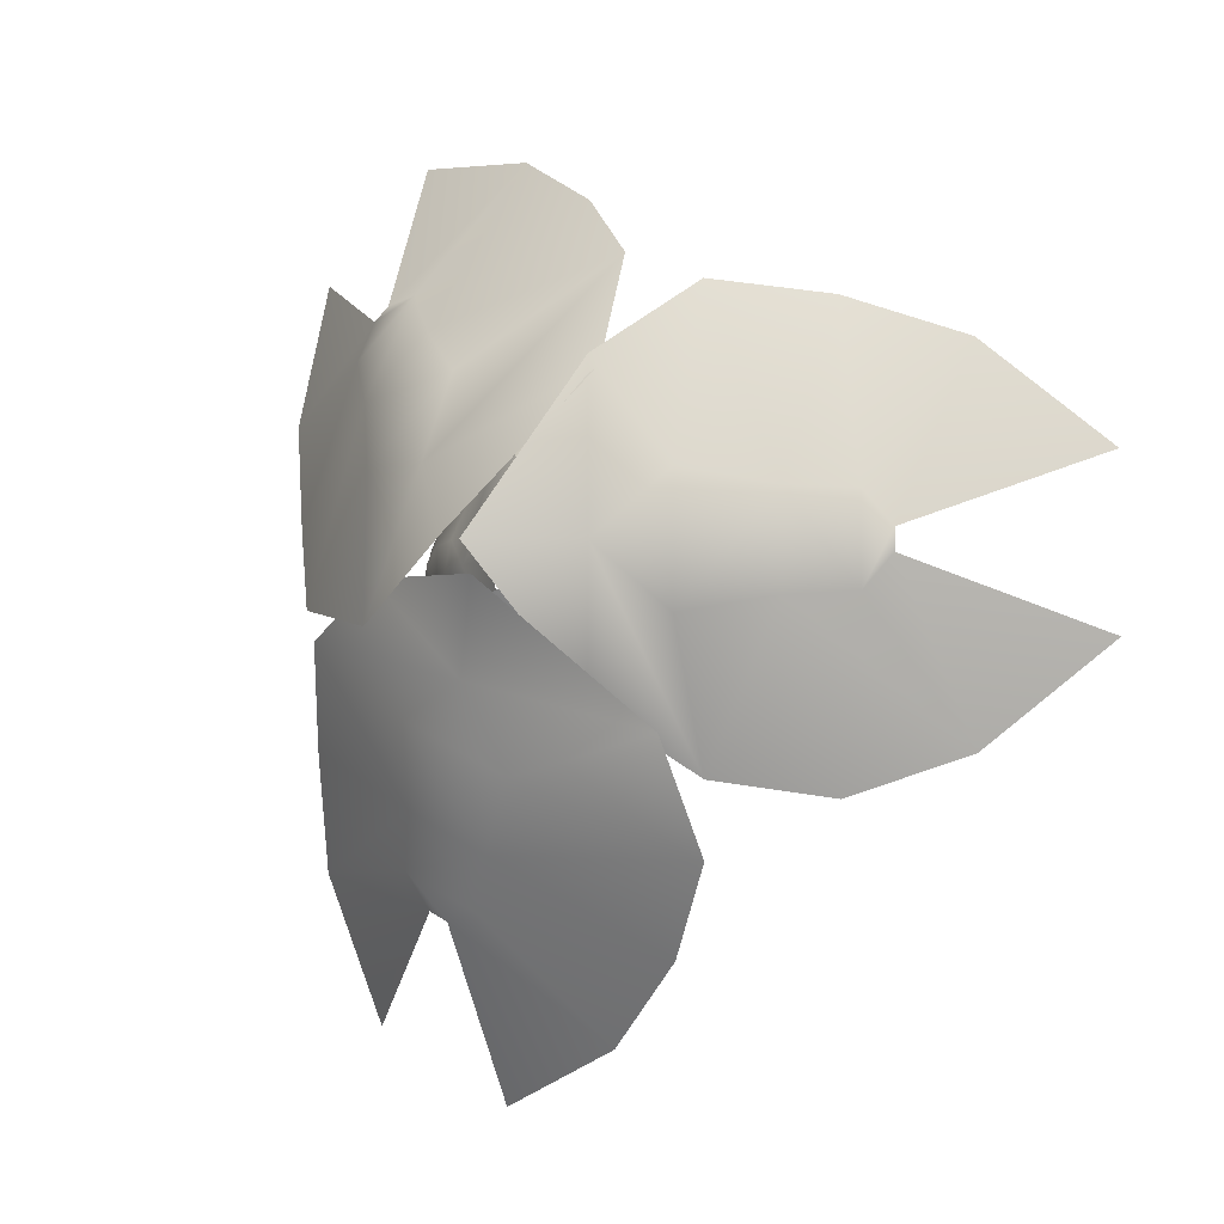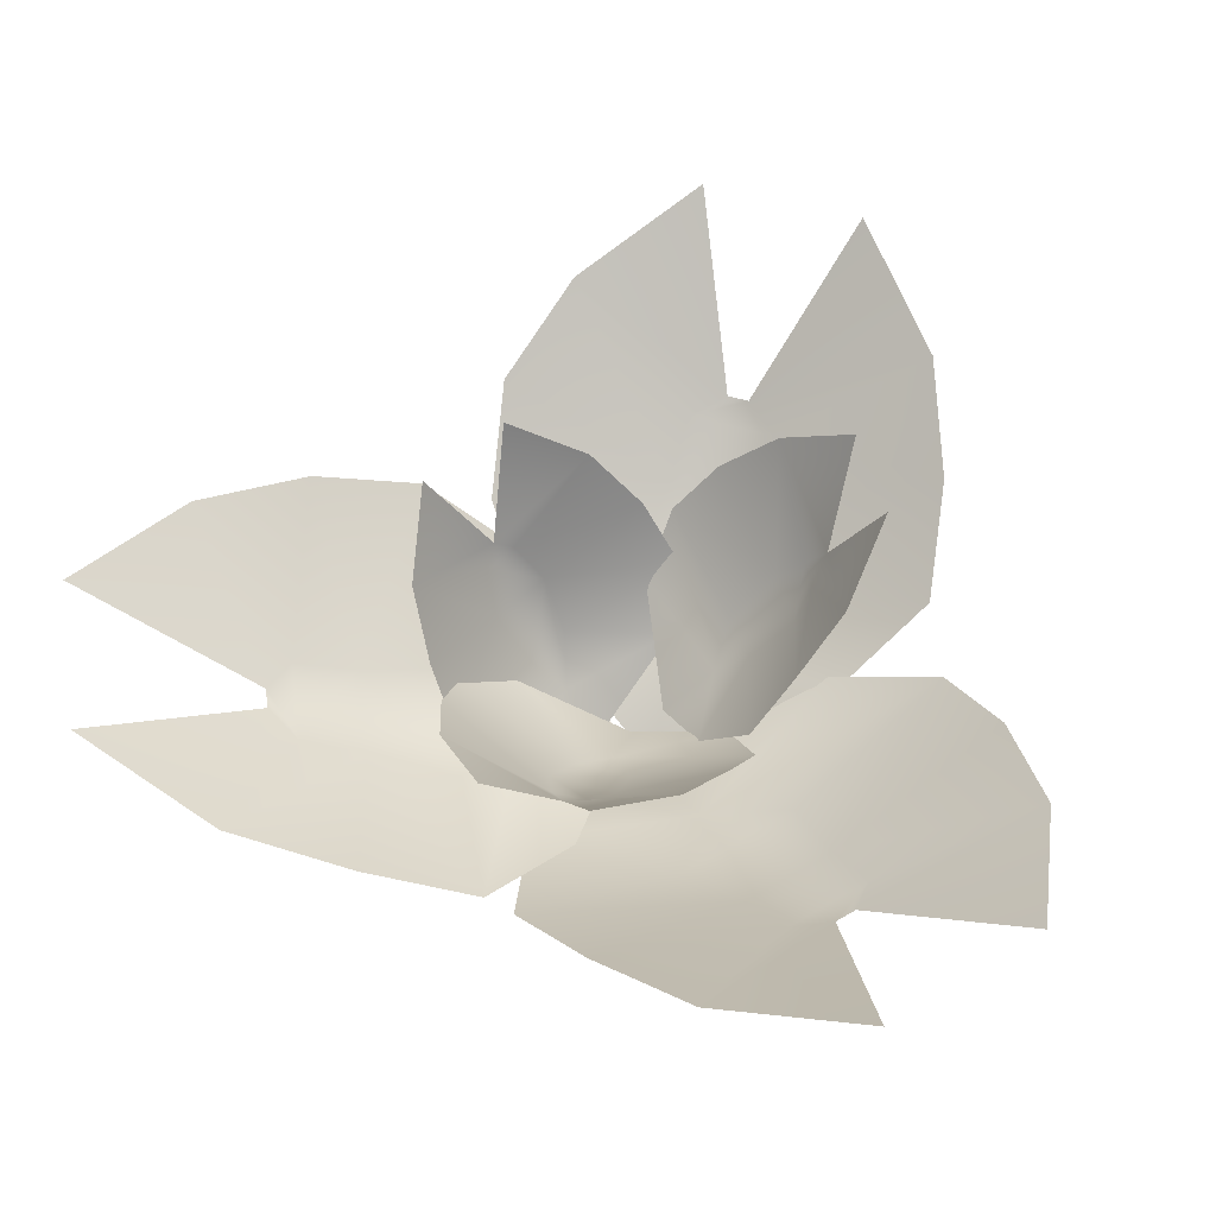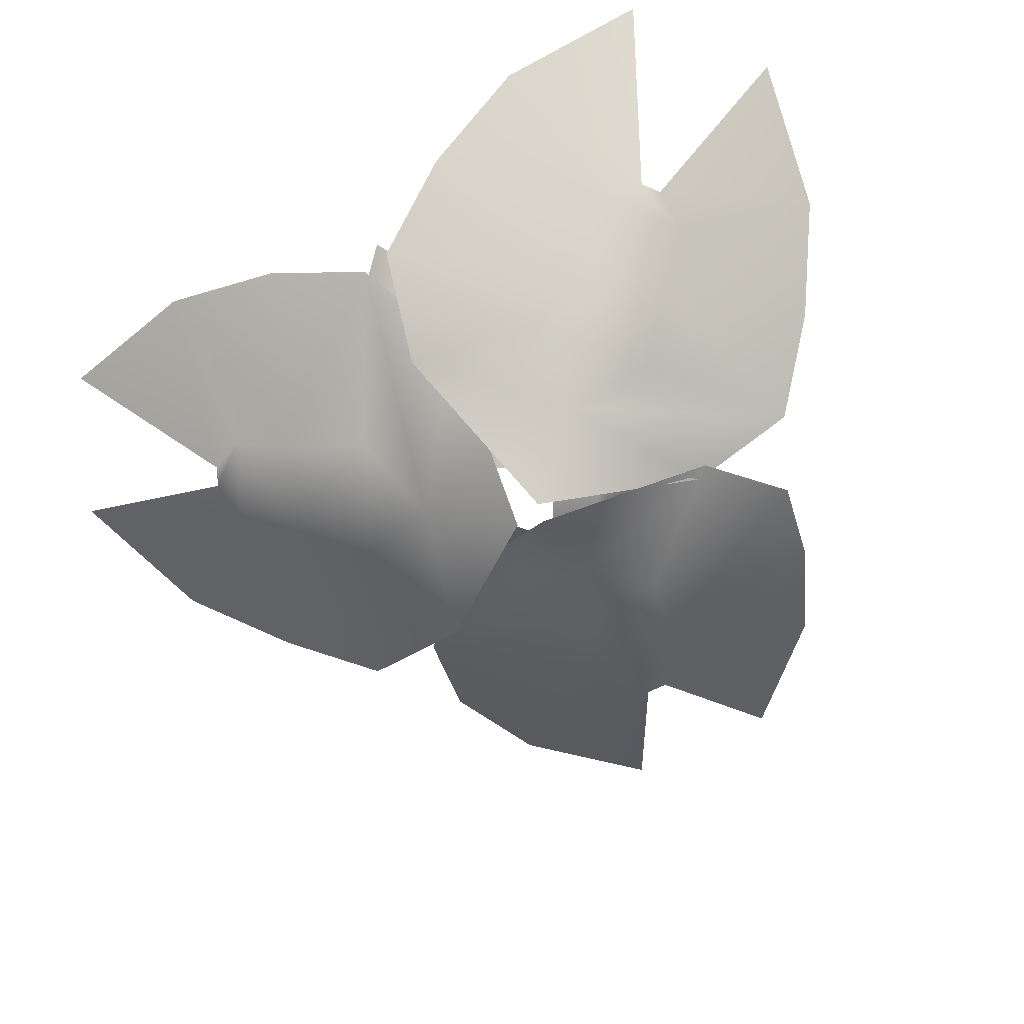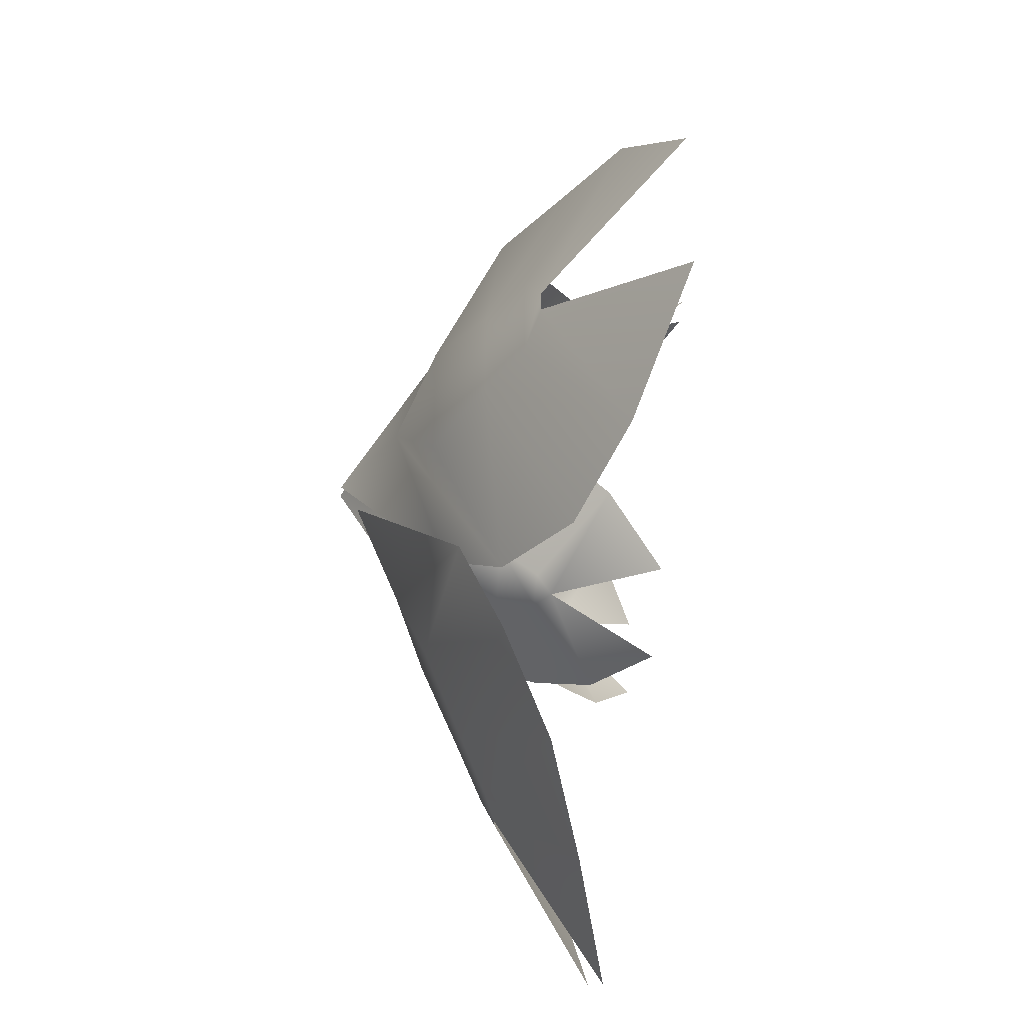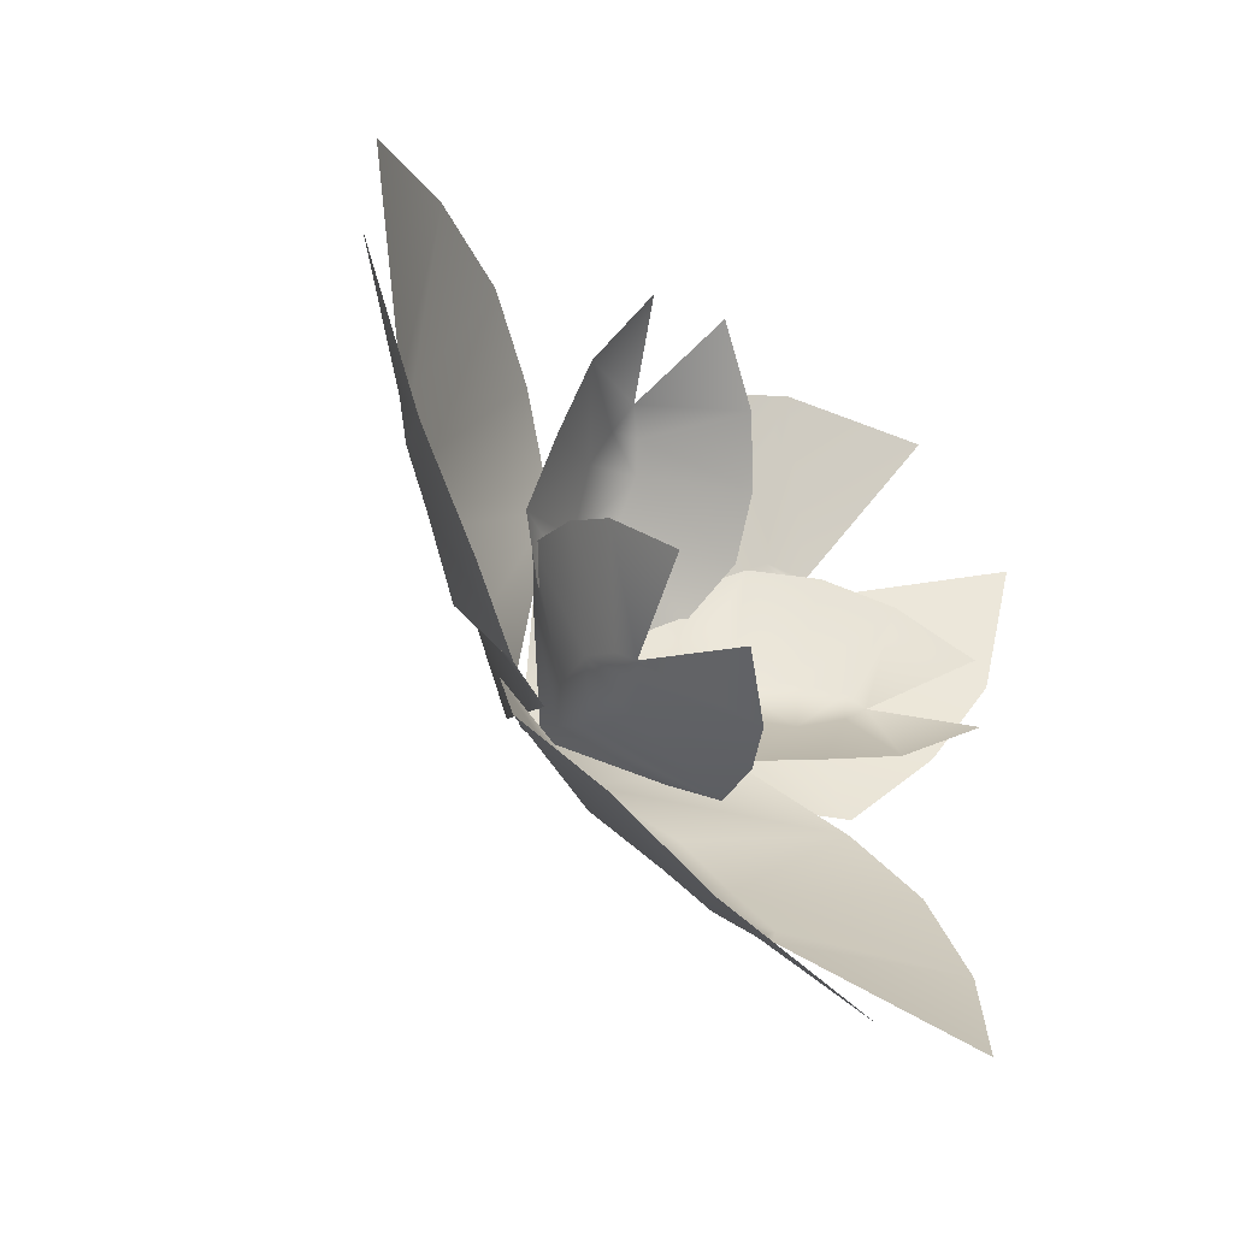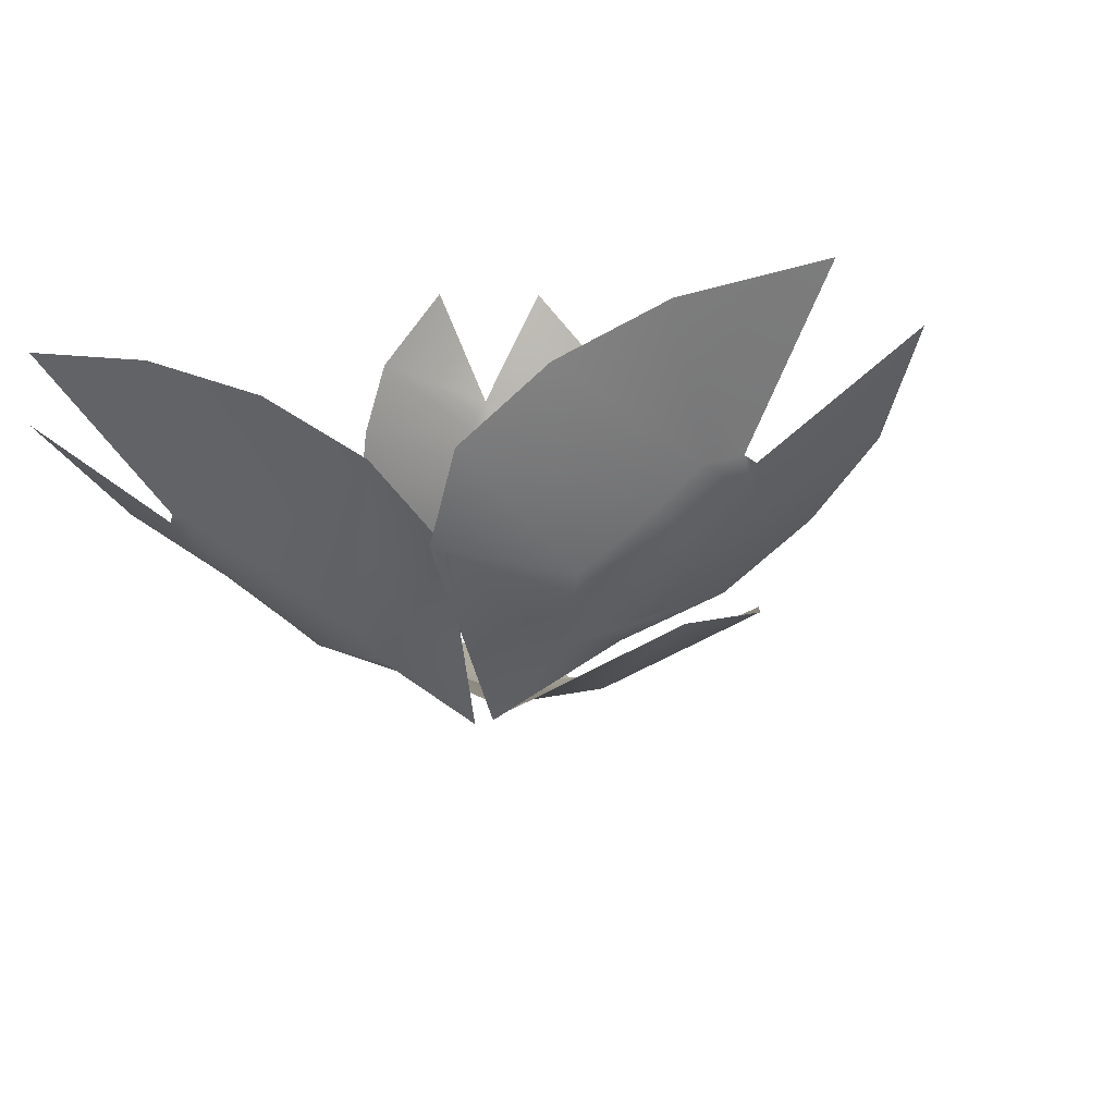
<metadata>
{"format":"obj","ext":"obj","renderer":"f3d","projection":"perspective","resolution":1024,"background":"white","views":[{"elev":-3.3,"azim":31.4,"up":"+Z"},{"elev":54.6,"azim":-73.6,"up":"+Y"},{"elev":-69.4,"azim":-64.2,"up":"+Y"},{"elev":-37.4,"azim":86.3,"up":"+Z"},{"elev":-54.0,"azim":135.1,"up":"+Z"},{"elev":-23.4,"azim":37.6,"up":"+Y"}]}
</metadata>
<code>
g default
v -0.444 0.1691 -0.1568
v -0.8375 0.4548 0.09896
v -0.9364 0.6885 0.7275
v -0.04443 -0.1093 0.009431
v -0.1924 0.03273 0.1783
v -0.5015 0.2471 0.358
v -0.5649 0.3713 0.5635
v -0.3298 0.2471 0.5084
v -0.5252 0.3713 0.5983
v 0.1729 0.1691 0.3837
v -0.02882 0.4548 0.8074
v -0.6389 0.6885 0.9881
v -0.7029 0.3007 -0.107
v -0.4049 0.1265 0.1892
v -0.1752 0.1265 0.3905
v 0.1577 0.3007 0.6468
v -0.9383 0.5691 0.3604
v -0.5874 0.3342 0.4659
v -0.4255 0.3342 0.6077
v -0.2747 0.5691 0.9417
v 0.1439 0.1705 0.4101
v 0.5969 0.4539 0.5375
v 1.136 0.685 0.1977
v 0.004186 -0.1072 -0
v 0.2294 0.03371 -0
v 0.5694 0.2464 0.1141
v 0.7663 0.3696 0.02638
v 0.5694 0.2464 -0.1141
v 0.7663 0.3696 -0.02638
v 0.1439 0.1705 -0.3345
v 0.5969 0.4539 -0.5375
v 1.136 0.685 -0.1977
v 0.3525 0.301 0.572
v 0.3781 0.1267 0.1527
v 0.3781 0.1267 -0.1527
v 0.3525 0.301 -0.4964
v 0.8605 0.5669 0.4411
v 0.7075 0.3328 0.1076
v 0.7075 0.3328 -0.1076
v 0.8605 0.5669 -0.4411
v -0.1224 0.2958 -0.2824
v -0.3562 0.5126 -0.3751
v -0.6535 0.7218 -0.1861
v -0.07758 0.1268 -0.02515
v -0.2139 0.2213 -0.02637
v -0.4092 0.4022 -0.1164
v -0.5251 0.5128 -0.04722
v -0.4127 0.4095 0.03725
v -0.1335 0.3193 0.2127
v -0.3708 0.5435 0.2738
v -0.6588 0.7332 0.05263
v -0.2287 0.3927 -0.3874
v -0.2978 0.2972 -0.08776
v -0.3024 0.3069 0.04036
v -0.2442 0.4255 0.3031
v -0.5006 0.6129 -0.3248
v -0.4894 0.4774 -0.08452
v -0.4927 0.4843 0.005304
v -0.5126 0.6382 0.2077
v -0.1698 0.3049 0.157
v -0.1194 0.5676 0.3539
v 0.2041 0.7935 0.4642
v 0.02031 0.09658 0.02586
v 0.09076 0.2072 0.1274
v 0.1221 0.428 0.2983
v 0.2455 0.5451 0.3375
v 0.2553 0.4142 0.2225
v 0.2593 0.2604 -0.08725
v 0.443 0.5091 0.03374
v 0.4111 0.772 0.3464
v -0.2006 0.4315 0.2784
v 0.0816 0.31 0.2079
v 0.186 0.2915 0.1348
v 0.3979 0.3693 -0.06228
v 0.002335 0.6818 0.4286
v 0.1837 0.4927 0.319
v 0.252 0.4813 0.2865
v 0.4639 0.6339 0.1658
v 0.187 0.1699 -0.002738
v 0.3384 0.4421 -0.1178
v 0.2786 0.7011 -0.4296
v -0.02519 -0.02341 -0.1225
v 0.0224 0.08155 -0.2119
v 0.1598 0.3096 -0.3018
v 0.1351 0.439 -0.4162
v 0.02772 0.3062 -0.3807
v -0.2385 0.1588 -0.2569
v -0.2193 0.4275 -0.451
v 0.0734 0.6958 -0.5522
v 0.3103 0.2967 -0.02375
v 0.1117 0.1829 -0.2428
v 0.01103 0.1782 -0.293
v -0.2832 0.2811 -0.3783
v 0.3453 0.5697 -0.2487
v 0.1622 0.4015 -0.3775
v 0.08464 0.3983 -0.4163
v -0.1124 0.5577 -0.5221
v 0.299 0.1984 -0.3988
v 0.2079 0.4278 -0.8896
v -0.3396 0.5952 -1.253
v 0.001182 -0.06139 -0.06914
v -0.1014 0.05266 -0.2861
v -0.153 0.2248 -0.6623
v -0.322 0.3245 -0.8145
v -0.3594 0.2248 -0.5647
v -0.3697 0.3245 -0.7919
v -0.4425 0.1984 -0.0482
v -0.764 0.4278 -0.4301
v -0.6971 0.5952 -1.083
v 0.3503 0.304 -0.6689
v -0.03102 0.1279 -0.4946
v -0.3072 0.1279 -0.364
v -0.6839 0.304 -0.1799
v 0.003213 0.5097 -1.097
v -0.2218 0.2947 -0.7926
v -0.4164 0.2947 -0.7006
v -0.7944 0.5097 -0.7198
g pPlane7
f 4 1 5
f 1 13 14 5
f 2 17 18 6
f 5 14 15
f 6 18 19 8
f 4 5 10
f 5 15 16 10
f 8 19 20 11
f 13 2 6 14
f 15 14 6 8
f 16 15 8 11
f 17 3 7 18
f 19 18 7 9
f 20 19 9 12
f 24 21 25
f 21 33 34 25
f 22 37 38 26
f 25 34 35
f 26 38 39 28
f 24 25 30
f 25 35 36 30
f 28 39 40 31
f 33 22 26 34
f 35 34 26 28
f 36 35 28 31
f 37 23 27 38
f 39 38 27 29
f 40 39 29 32
f 44 41 45
f 41 52 53 45
f 42 56 57 46
f 45 53 54
f 46 57 58 48
f 44 45 49
f 45 54 55 49
f 48 58 59 50
f 52 42 46 53
f 54 53 46 48
f 55 54 48 50
f 56 43 47 57
f 58 57 47
f 59 58 47 51
f 63 60 64
f 60 71 72 64
f 61 75 76 65
f 64 72 73
f 65 76 77 67
f 63 64 68
f 64 73 74 68
f 67 77 78 69
f 71 61 65 72
f 73 72 65 67
f 74 73 67 69
f 75 62 66 76
f 77 76 66
f 78 77 66 70
f 82 79 83
f 79 90 91 83
f 80 94 95 84
f 83 91 92
f 84 95 96 86
f 82 83 87
f 83 92 93 87
f 86 96 97 88
f 90 80 84 91
f 92 91 84 86
f 93 92 86 88
f 94 81 85 95
f 96 95 85
f 97 96 85 89
f 101 98 102
f 98 110 111 102
f 99 114 115 103
f 102 111 112
f 103 115 116 105
f 101 102 107
f 102 112 113 107
f 105 116 117 108
f 110 99 103 111
f 112 111 103 105
f 113 112 105 108
f 114 100 104 115
f 116 115 104 106
f 117 116 106 109

</code>
